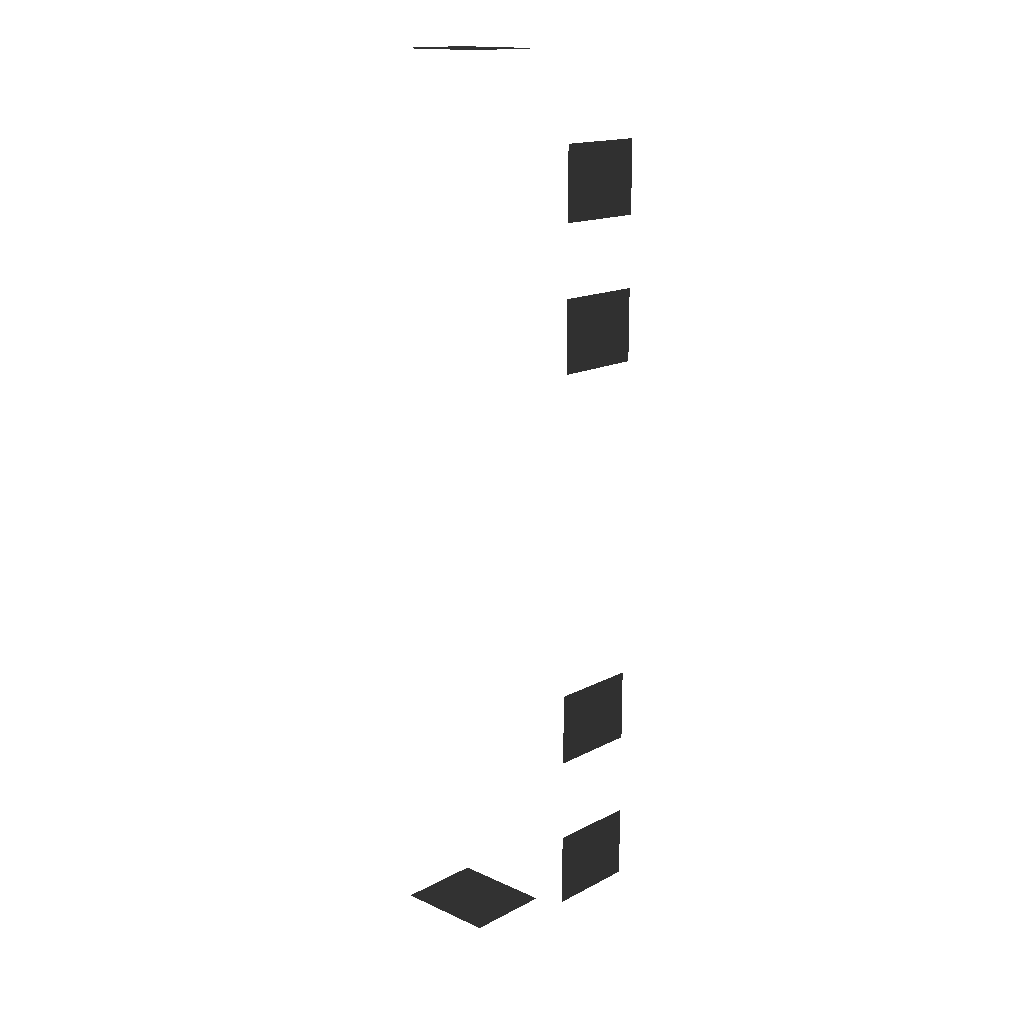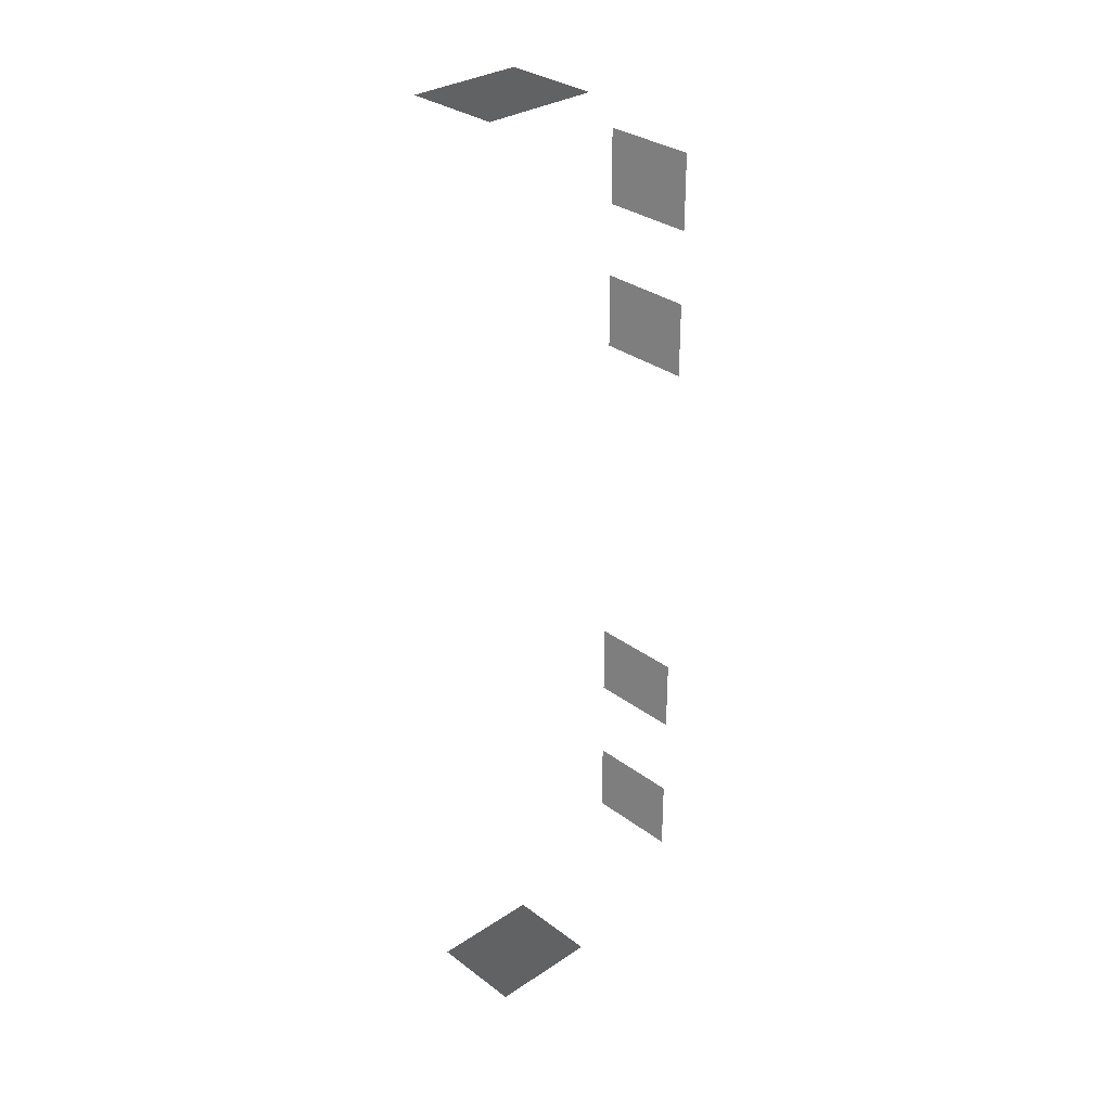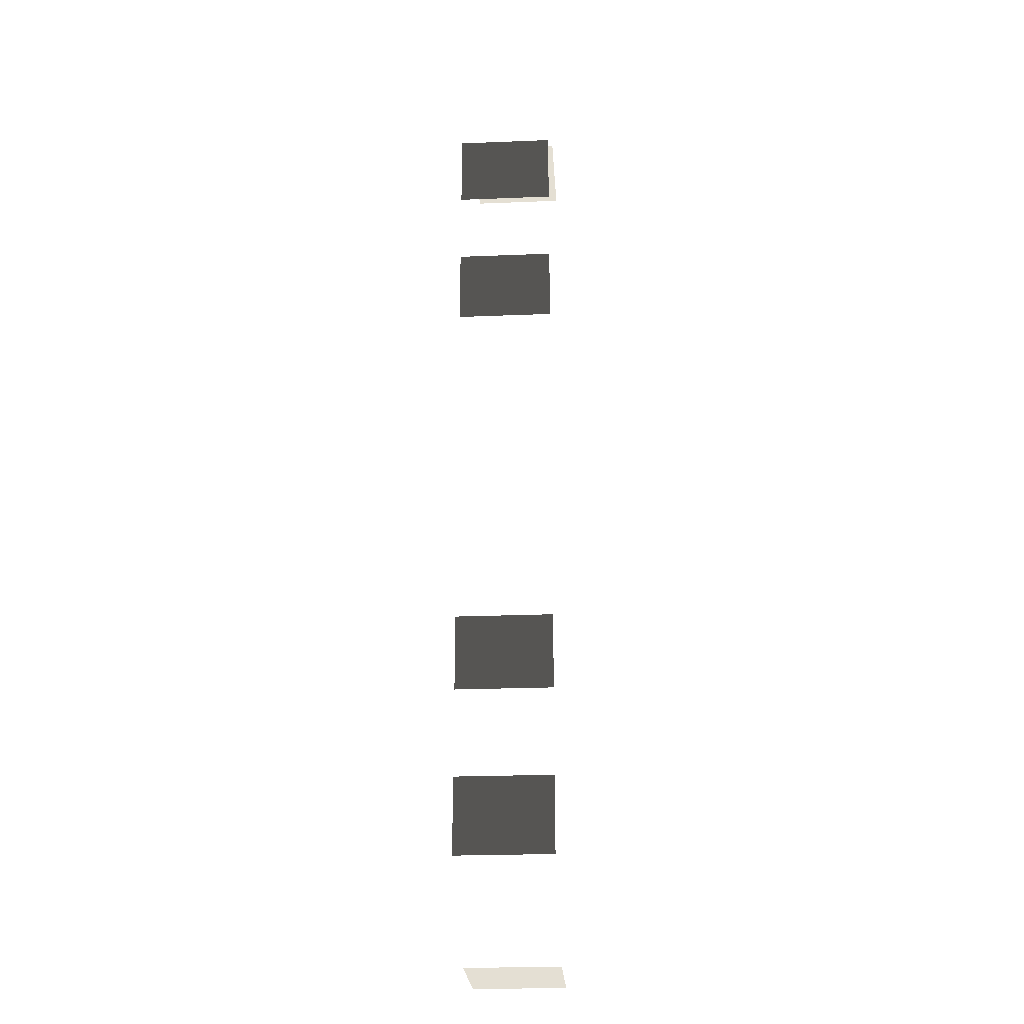
<metadata>
{"format":"obj","ext":"obj","renderer":"f3d","projection":"perspective","resolution":1024,"background":"white","views":[{"elev":16.1,"azim":43.1,"up":"+Y"},{"elev":31.3,"azim":-43.3,"up":"+Y"},{"elev":-25.0,"azim":93.7,"up":"+Y"}]}
</metadata>
<code>
v -0.9569 -5.113 -0.001043
v -0.9569 -5.113 -1.482
v -0.9569 -6.279 -1.482
v -0.9569 -6.279 -0.001043
v -0.957 -2.608 -0.001043
v -0.957 -2.608 -1.482
v -0.957 -3.774 -1.482
v -0.957 -3.774 -0.001043
v -0.957 3.839 -0.001043
v -0.957 3.839 -1.482
v -0.957 2.673 -1.482
v -0.957 2.673 -0.001043
v -0.9569 6.148 -0.001043
v -0.9569 6.148 -1.482
v -0.957 4.981 -1.482
v -0.957 4.981 -0.001043
v -4.046 -7.499 -0.001043
v -4.046 -7.499 -1.482
v -4.629 -7.499 -1.482
v -4.629 -7.499 -0.001043
v -3.463 -7.499 -0.001043
v -3.463 -7.499 -1.482
v -2.88 -7.499 -0.001043
v -2.88 -7.499 -1.482
v -3.463 -7.499 -1.482
v -3.463 -7.499 -0.001043
v -3.463 7.447 -0.001043
v -3.463 7.447 -1.482
v -2.88 7.447 -1.482
v -2.88 7.447 -0.001043
v -4.046 7.447 -0.001043
v -4.046 7.447 -1.482
v -4.629 7.447 -0.001043
v -4.629 7.447 -1.482
v -4.046 7.447 -1.482
v -4.046 7.447 -0.001043
g Building.053_37206_125
f 1 3 2
f 1 4 3
f 5 7 6
f 5 8 7
f 9 11 10
f 9 12 11
f 13 15 14
f 13 16 15
f 17 19 18
f 17 20 19
f 21 17 18
f 21 18 22
f 23 25 24
f 23 26 25
f 27 29 28
f 27 30 29
f 31 27 28
f 31 28 32
f 33 35 34
f 33 36 35

</code>
